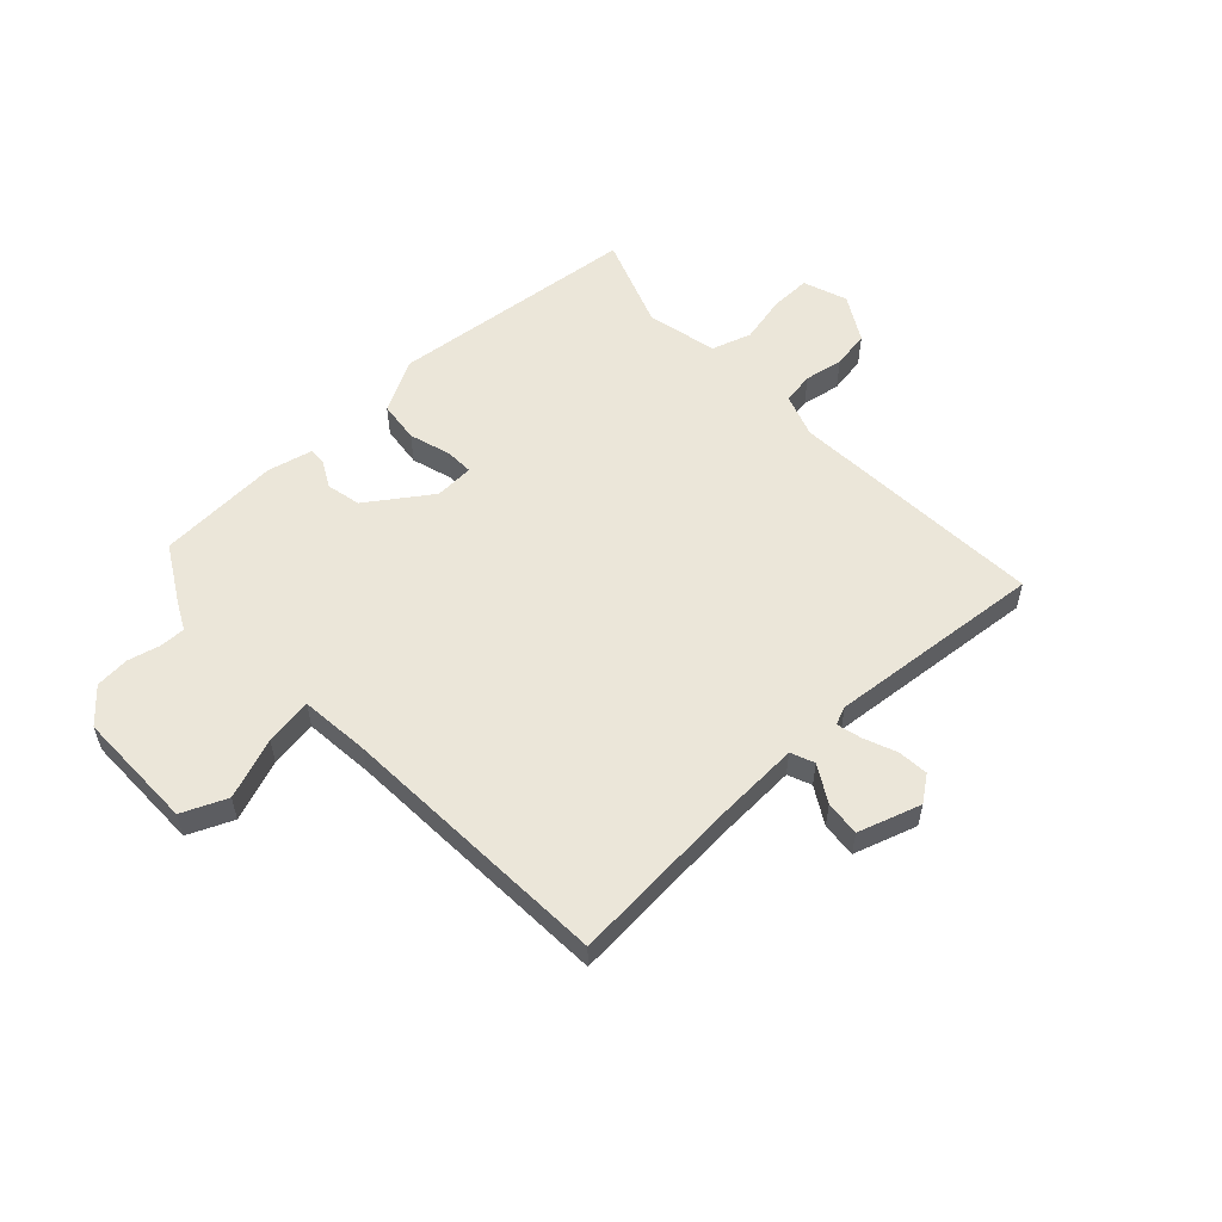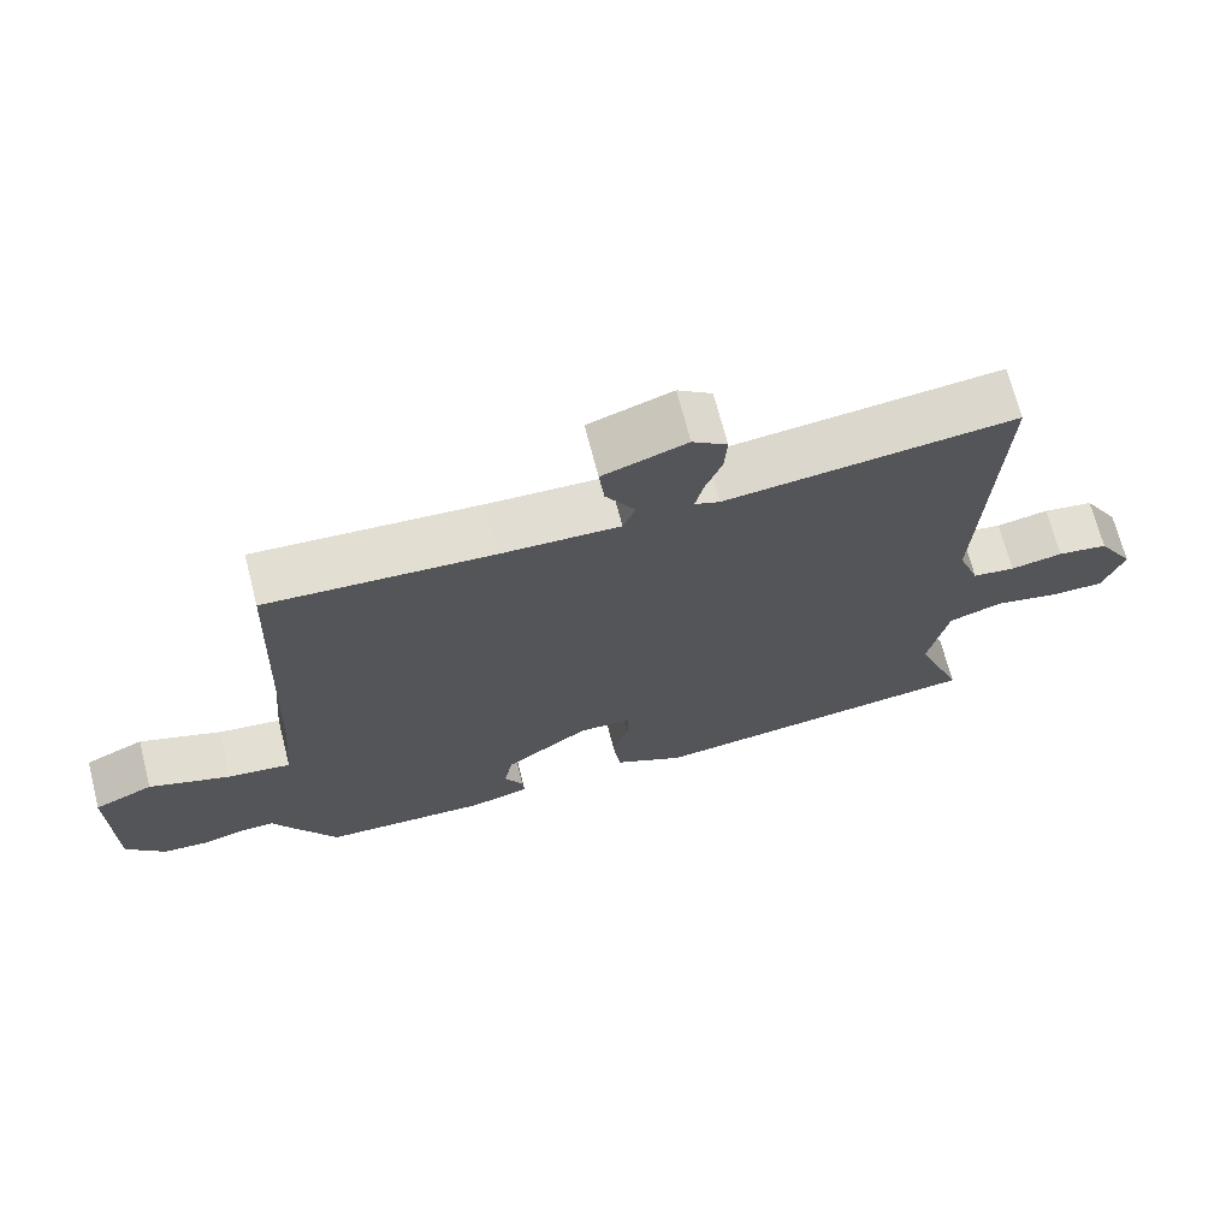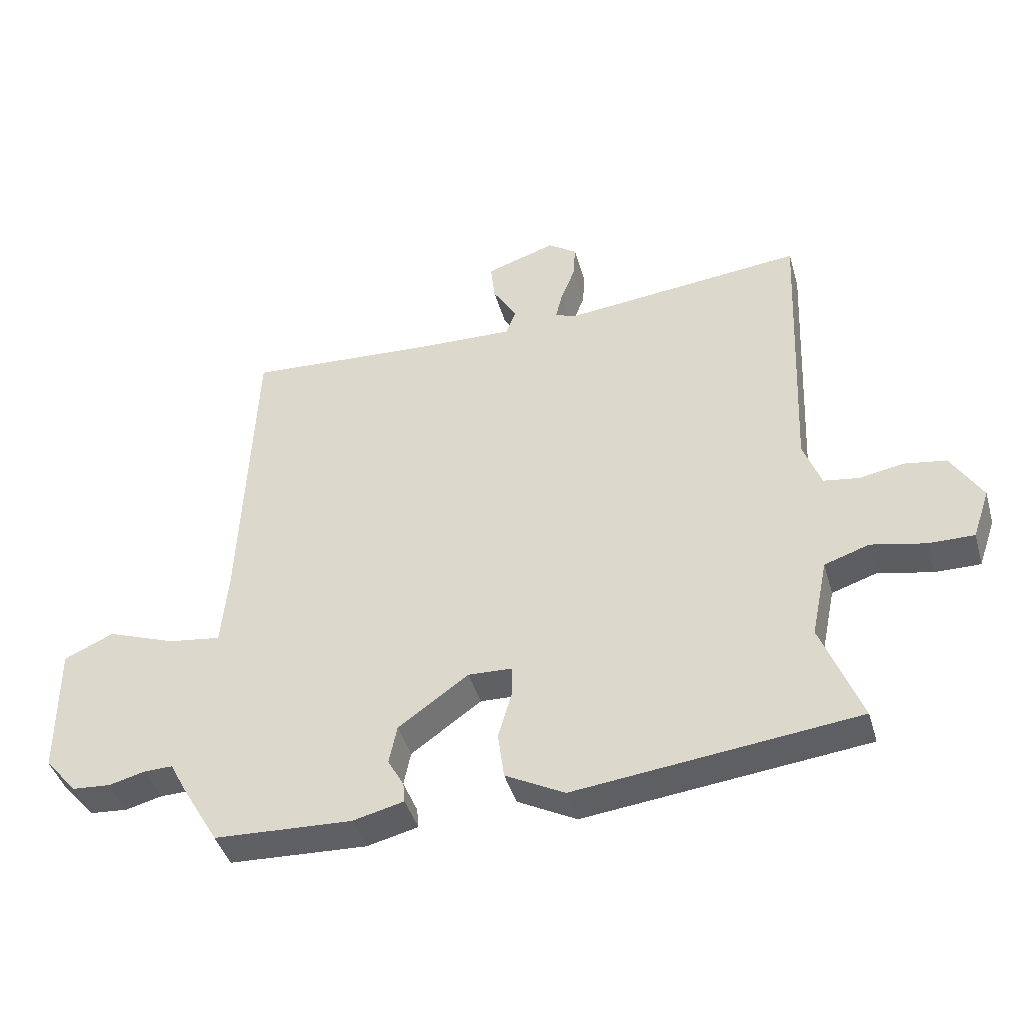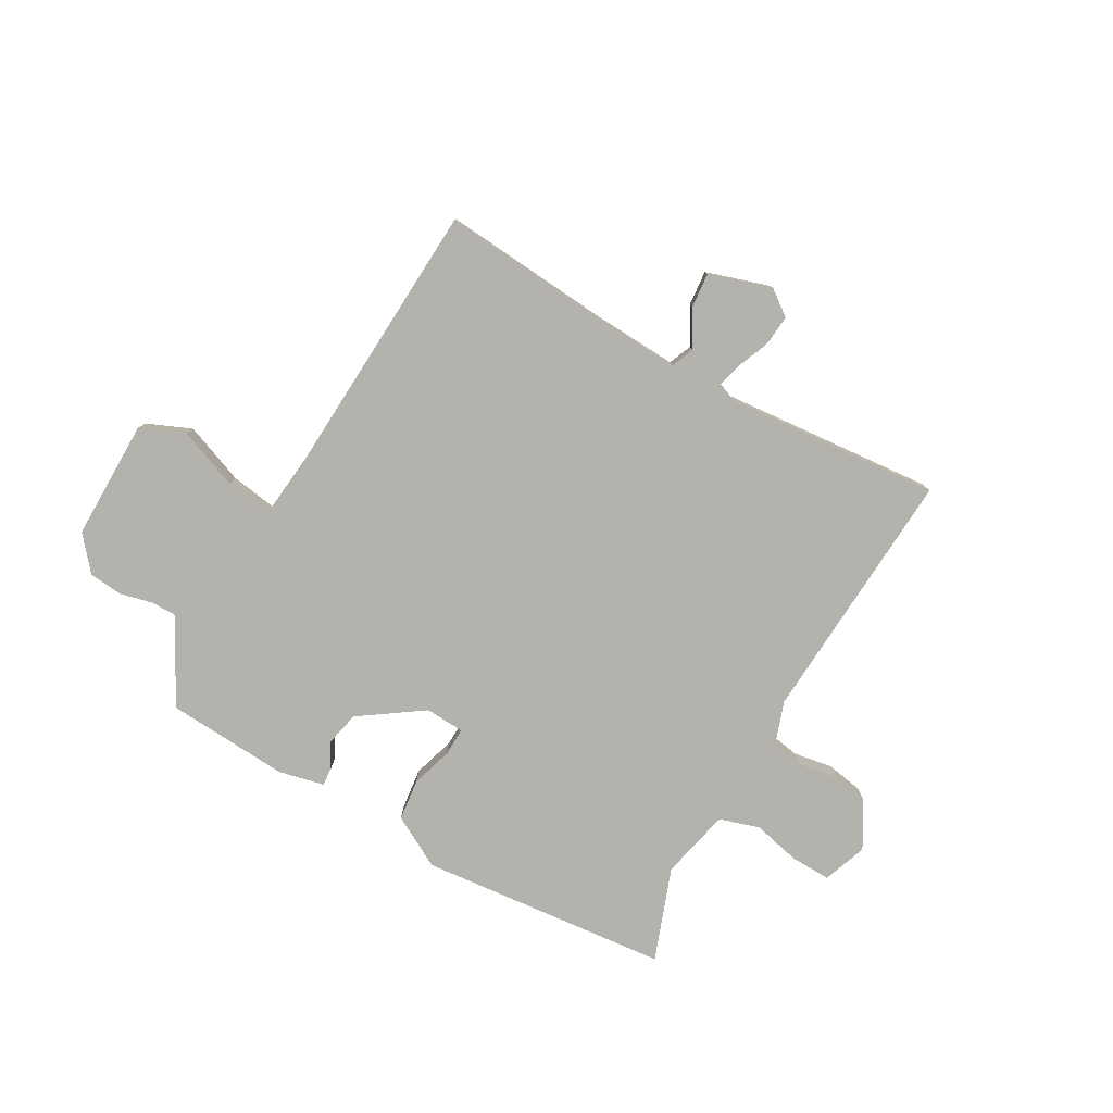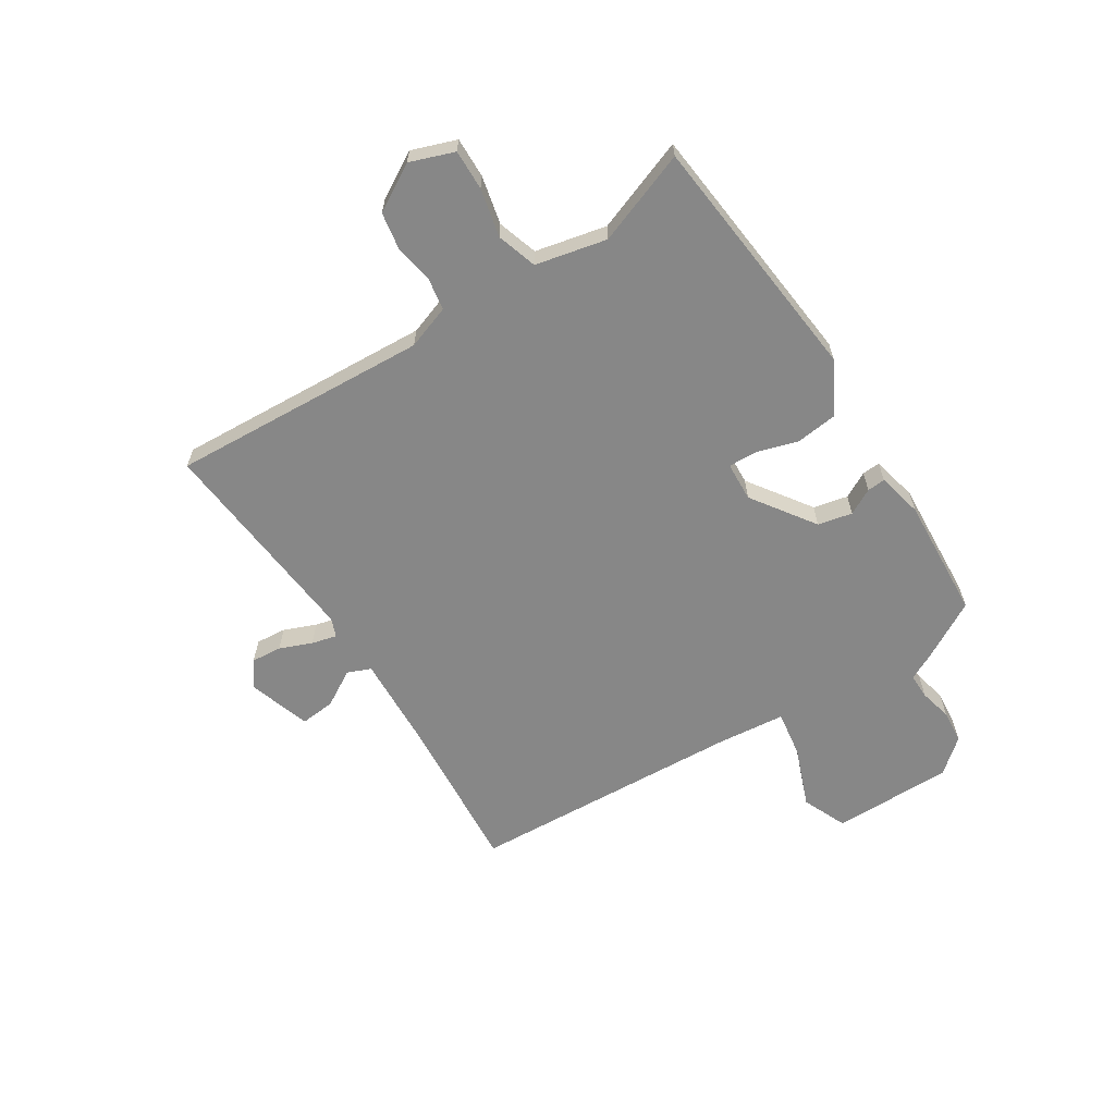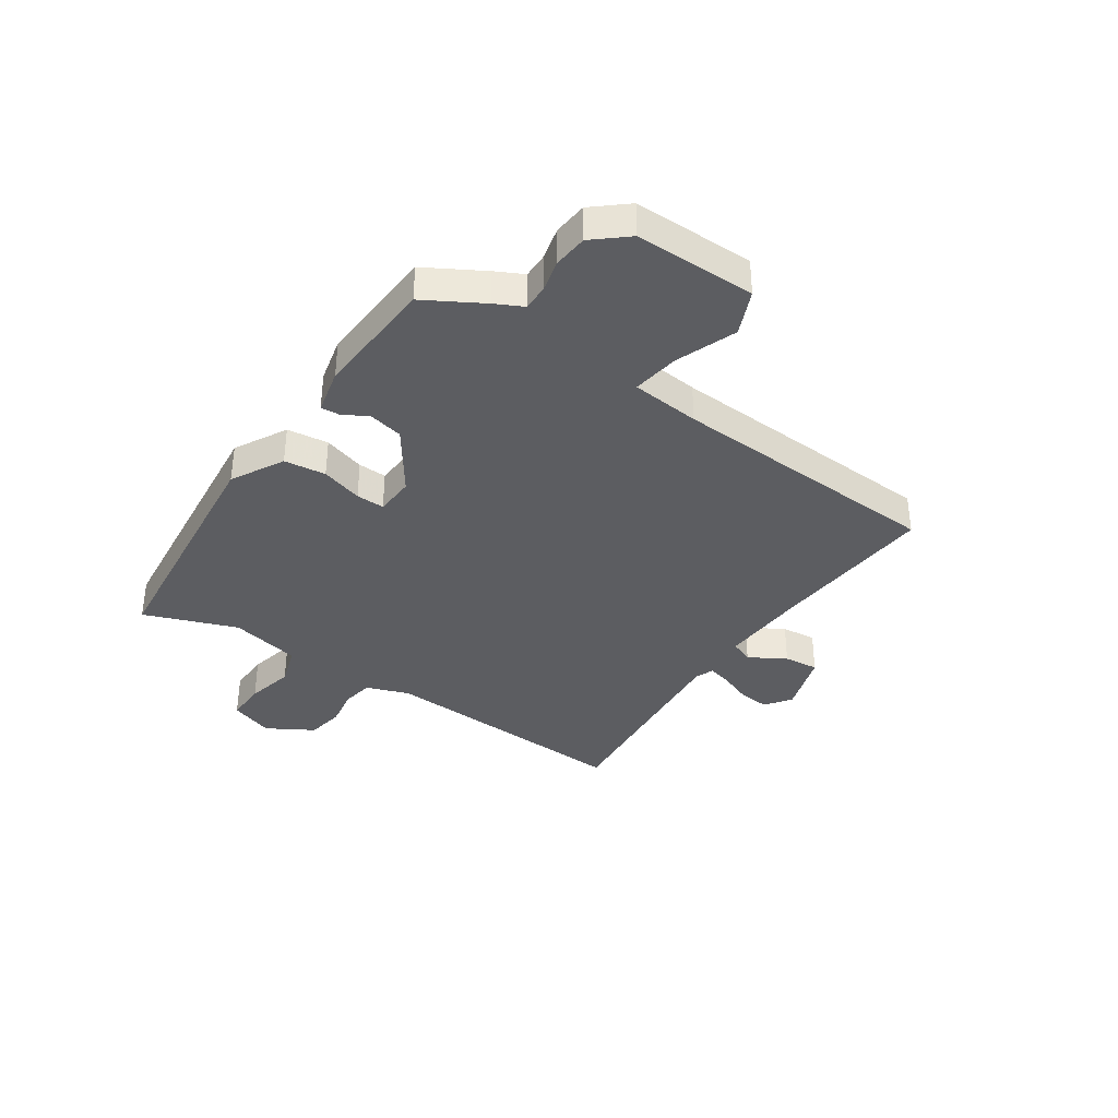
<metadata>
{"format":"obj","ext":"obj","renderer":"f3d","projection":"perspective","resolution":1024,"background":"white","views":[{"elev":55.5,"azim":-43.7,"up":"+Y"},{"elev":69.4,"azim":-14.5,"up":"+Z"},{"elev":-42.8,"azim":15.8,"up":"+Z"},{"elev":-79.4,"azim":-30.4,"up":"+Y"},{"elev":-62.4,"azim":121.8,"up":"+Y"},{"elev":-36.5,"azim":-124.7,"up":"+Y"}]}
</metadata>
<code>
v -0.483 0.07 0.537
v -0.177 0.07 0.517
v -0.016 0.07 0.511
v 0.001 0.07 0.554
v -0.039 0.07 0.62
v -0.046 0.07 0.684
v 0.068 0.07 0.722
v 0.115 0.07 0.688
v 0.111 0.07 0.632
v 0.088 0.07 0.573
v 0.077 0.07 0.527
v 0.111 0.07 0.514
v 0.505 0.07 0.554
v 0.484 0.07 0.082
v 0.513 0.07 0.003
v 0.571 0.07 -0.006
v 0.642 0.07 0.007
v 0.711 0.07 -0.004
v 0.761 0.07 -0.088
v 0.733 0.07 -0.169
v 0.659 0.07 -0.168
v 0.571 0.07 -0.149
v 0.498 0.07 -0.173
v 0.471 0.07 -0.303
v 0.536 0.07 -0.472
v 0.078 0.07 -0.524
v -0.018 0.07 -0.473
v -0.028 0.07 -0.397
v -0.006 0.07 -0.321
v -0.005 0.07 -0.269
v -0.077 0.07 -0.266
v -0.191 0.07 -0.347
v -0.204 0.07 -0.41
v -0.178 0.07 -0.457
v -0.175 0.07 -0.49
v -0.258 0.07 -0.51
v -0.482 0.07 -0.499
v -0.543 0.07 -0.395
v -0.569 0.07 -0.345
v -0.616 0.07 -0.346
v -0.675 0.07 -0.361
v -0.737 0.07 -0.356
v -0.79 0.07 -0.295
v -0.792 0.07 -0.075
v -0.711 0.07 -0.039
v -0.6 0.07 -0.08
v -0.514 0.07 -0.092
v -0.503 0.07 0.034
v -0.483 0 0.537
v -0.177 0 0.517
v -0.016 0 0.511
v 0.001 0 0.554
v -0.039 0 0.62
v -0.046 0 0.684
v 0.068 0 0.722
v 0.115 0 0.688
v 0.111 0 0.632
v 0.088 0 0.573
v 0.077 0 0.527
v 0.111 0 0.514
v 0.505 0 0.554
v 0.484 0 0.082
v 0.513 0 0.003
v 0.571 0 -0.006
v 0.642 0 0.007
v 0.711 0 -0.004
v 0.761 0 -0.088
v 0.733 0 -0.169
v 0.659 0 -0.168
v 0.571 0 -0.149
v 0.498 0 -0.173
v 0.471 0 -0.303
v 0.536 0 -0.472
v 0.078 0 -0.524
v -0.018 0 -0.473
v -0.028 0 -0.397
v -0.006 0 -0.321
v -0.005 0 -0.269
v -0.077 0 -0.266
v -0.191 0 -0.347
v -0.204 0 -0.41
v -0.178 0 -0.457
v -0.175 0 -0.49
v -0.258 0 -0.51
v -0.482 0 -0.499
v -0.543 0 -0.395
v -0.569 0 -0.345
v -0.616 0 -0.346
v -0.675 0 -0.361
v -0.737 0 -0.356
v -0.79 0 -0.295
v -0.792 0 -0.075
v -0.711 0 -0.039
v -0.6 0 -0.08
v -0.514 0 -0.092
v -0.503 0 0.034
f 44 45 46
f 43 44 46
f 42 43 46
f 41 42 46
f 40 41 46
f 39 40 46 47
f 38 39 47
f 37 38 47
f 36 37 47
f 35 36 47
f 34 35 47
f 33 34 47
f 32 33 47 48
f 27 28 29
f 26 27 29
f 25 26 29
f 24 25 29
f 23 24 29 30
f 22 23 30 31
f 20 21 22
f 19 20 22
f 18 19 22
f 17 18 22
f 16 17 22
f 15 16 22 31
f 12 13 14
f 14 15 31
f 12 14 31
f 11 12 31
f 8 9 10
f 7 8 10
f 6 7 10
f 5 6 10
f 4 5 10
f 3 4 10 11
f 48 1 2
f 32 48 2
f 31 32 2
f 3 11 31
f 2 3 31
f 94 93 92
f 94 92 91
f 94 91 90
f 94 90 89
f 94 89 88
f 95 94 88 87
f 95 87 86
f 95 86 85
f 95 85 84
f 95 84 83
f 95 83 82
f 95 82 81
f 96 95 81 80
f 77 76 75
f 77 75 74
f 77 74 73
f 77 73 72
f 78 77 72 71
f 79 78 71 70
f 70 69 68
f 70 68 67
f 70 67 66
f 70 66 65
f 70 65 64
f 79 70 64 63
f 62 61 60
f 79 63 62
f 79 62 60
f 79 60 59
f 58 57 56
f 58 56 55
f 58 55 54
f 58 54 53
f 58 53 52
f 59 58 52 51
f 50 49 96
f 50 96 80
f 50 80 79
f 79 59 51
f 79 51 50
f 1 49 50 2
f 2 50 51 3
f 3 51 52 4
f 4 52 53 5
f 5 53 54 6
f 6 54 55 7
f 7 55 56 8
f 8 56 57 9
f 9 57 58 10
f 10 58 59 11
f 11 59 60 12
f 12 60 61 13
f 13 61 62 14
f 14 62 63 15
f 15 63 64 16
f 16 64 65 17
f 17 65 66 18
f 18 66 67 19
f 19 67 68 20
f 20 68 69 21
f 21 69 70 22
f 22 70 71 23
f 23 71 72 24
f 24 72 73 25
f 25 73 74 26
f 26 74 75 27
f 27 75 76 28
f 28 76 77 29
f 29 77 78 30
f 30 78 79 31
f 31 79 80 32
f 32 80 81 33
f 33 81 82 34
f 34 82 83 35
f 35 83 84 36
f 36 84 85 37
f 37 85 86 38
f 38 86 87 39
f 39 87 88 40
f 40 88 89 41
f 41 89 90 42
f 42 90 91 43
f 43 91 92 44
f 44 92 93 45
f 45 93 94 46
f 46 94 95 47
f 47 95 96 48
f 48 96 49 1

</code>
